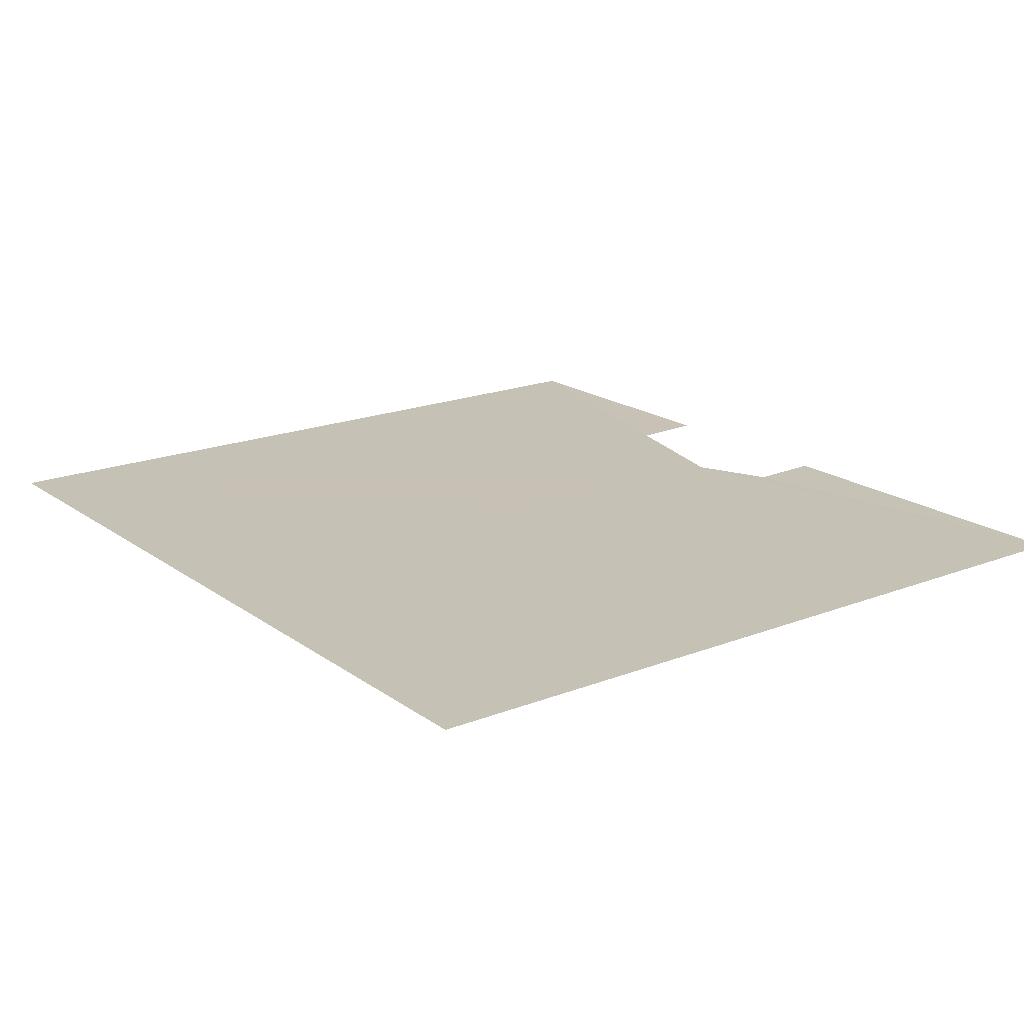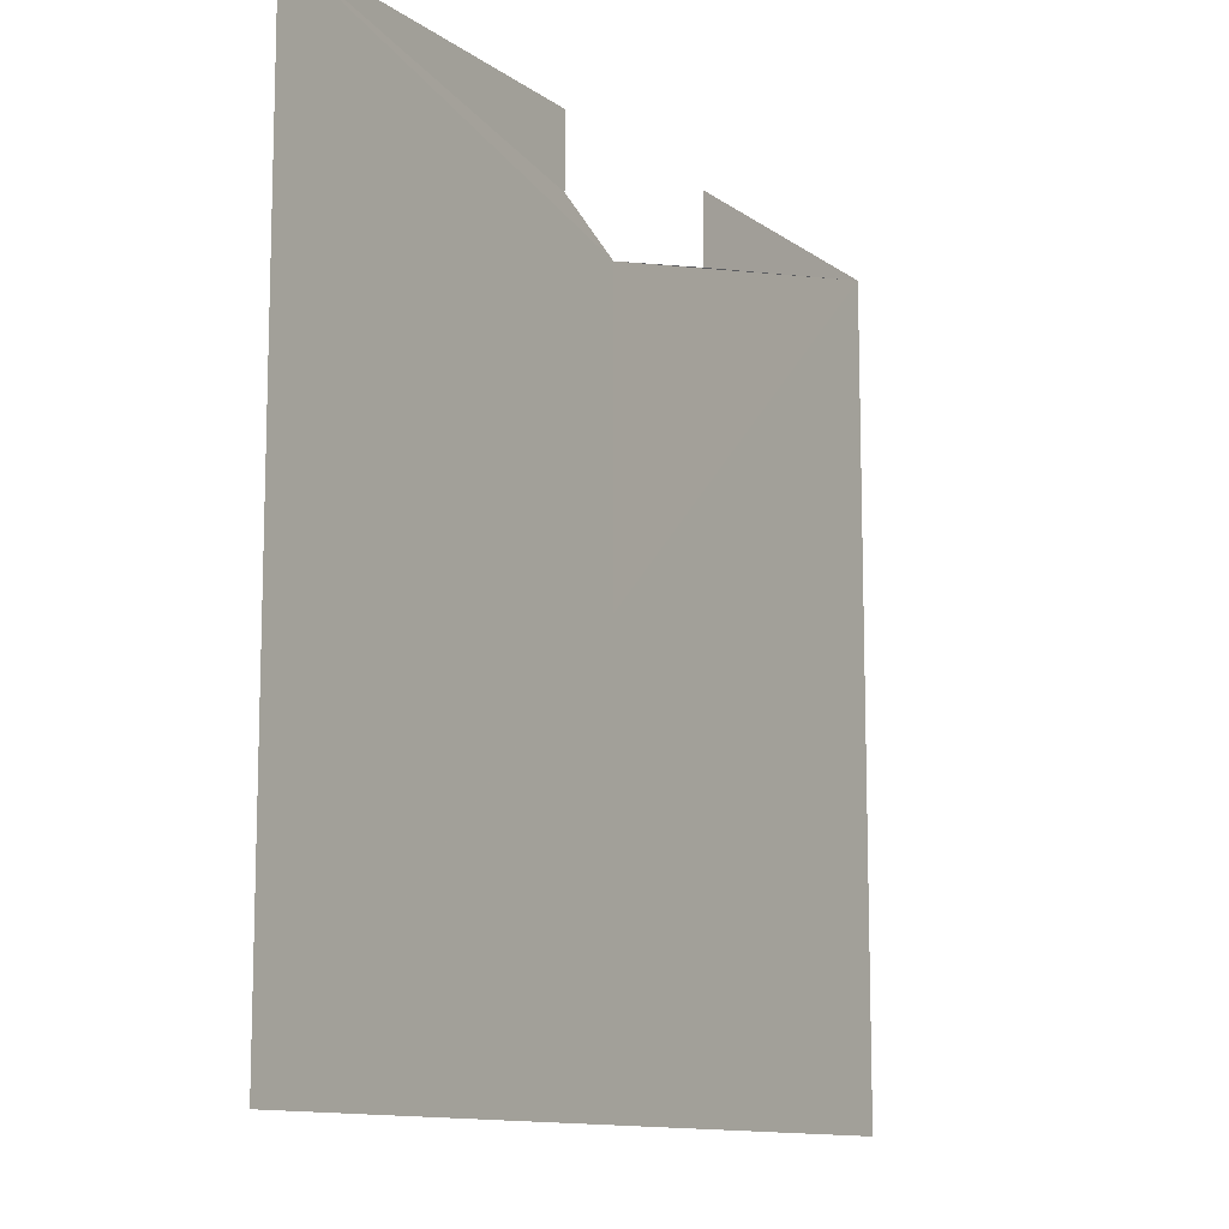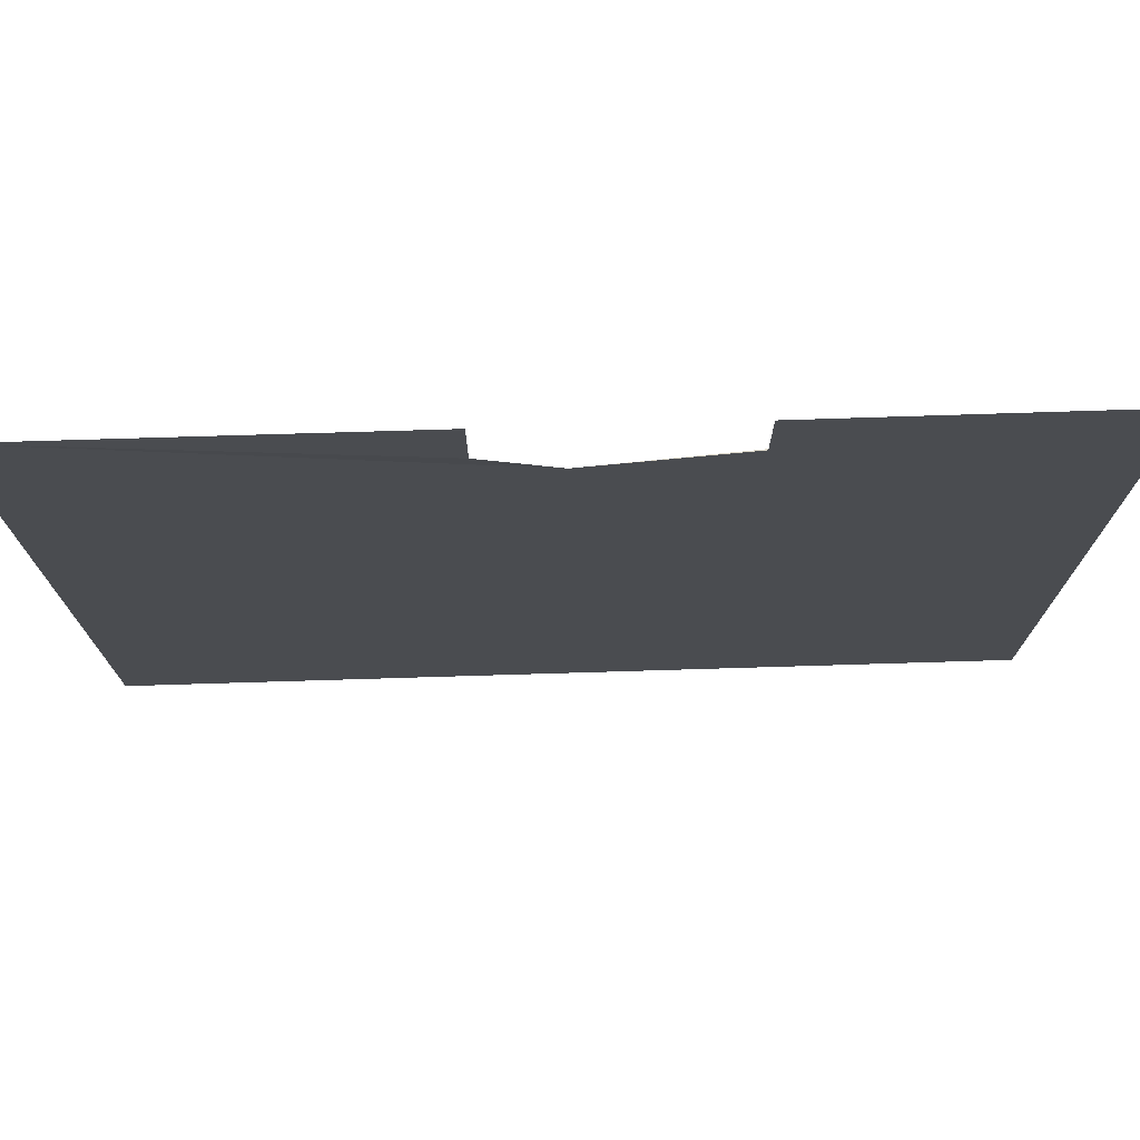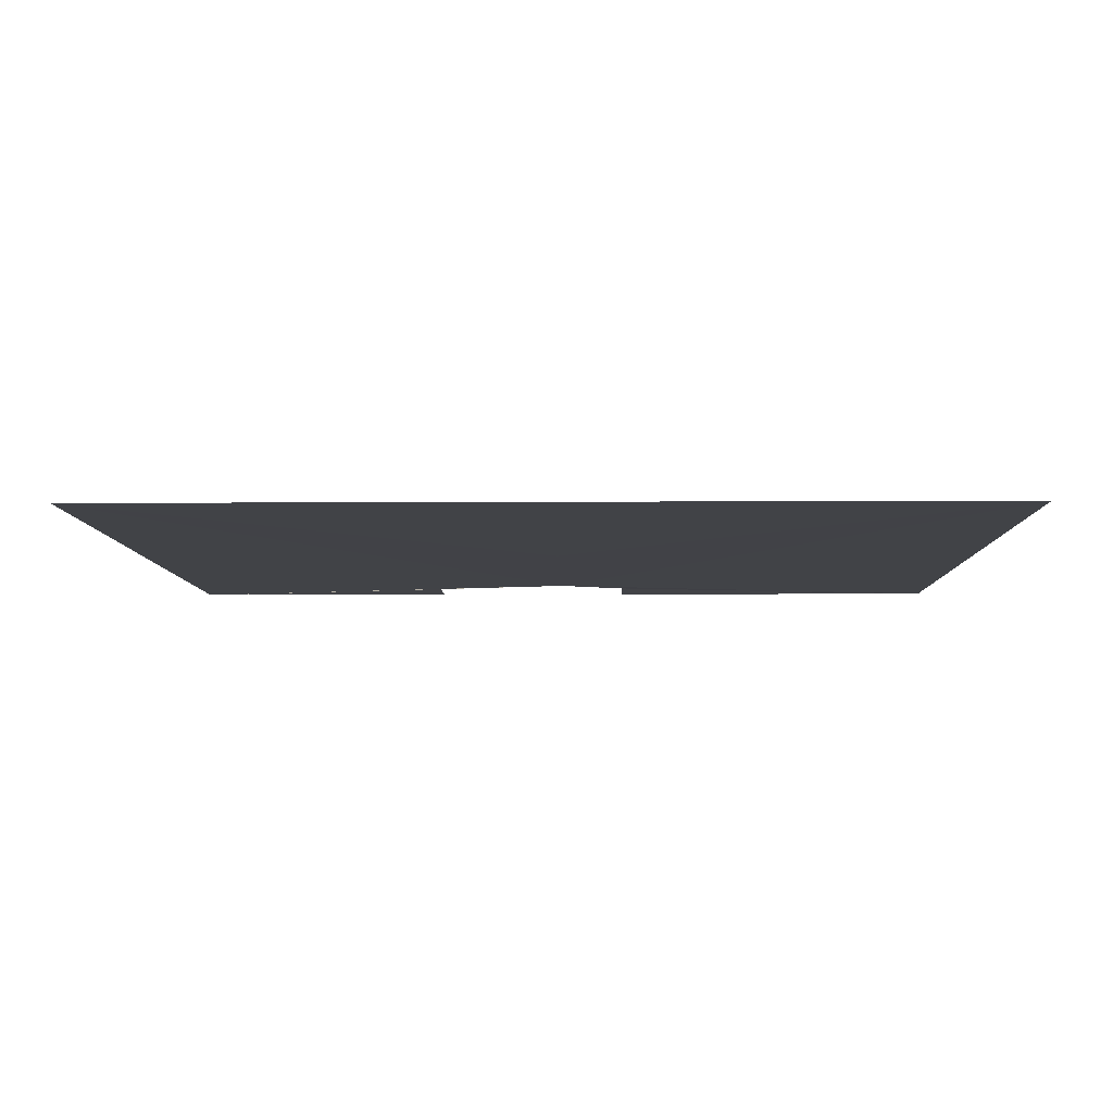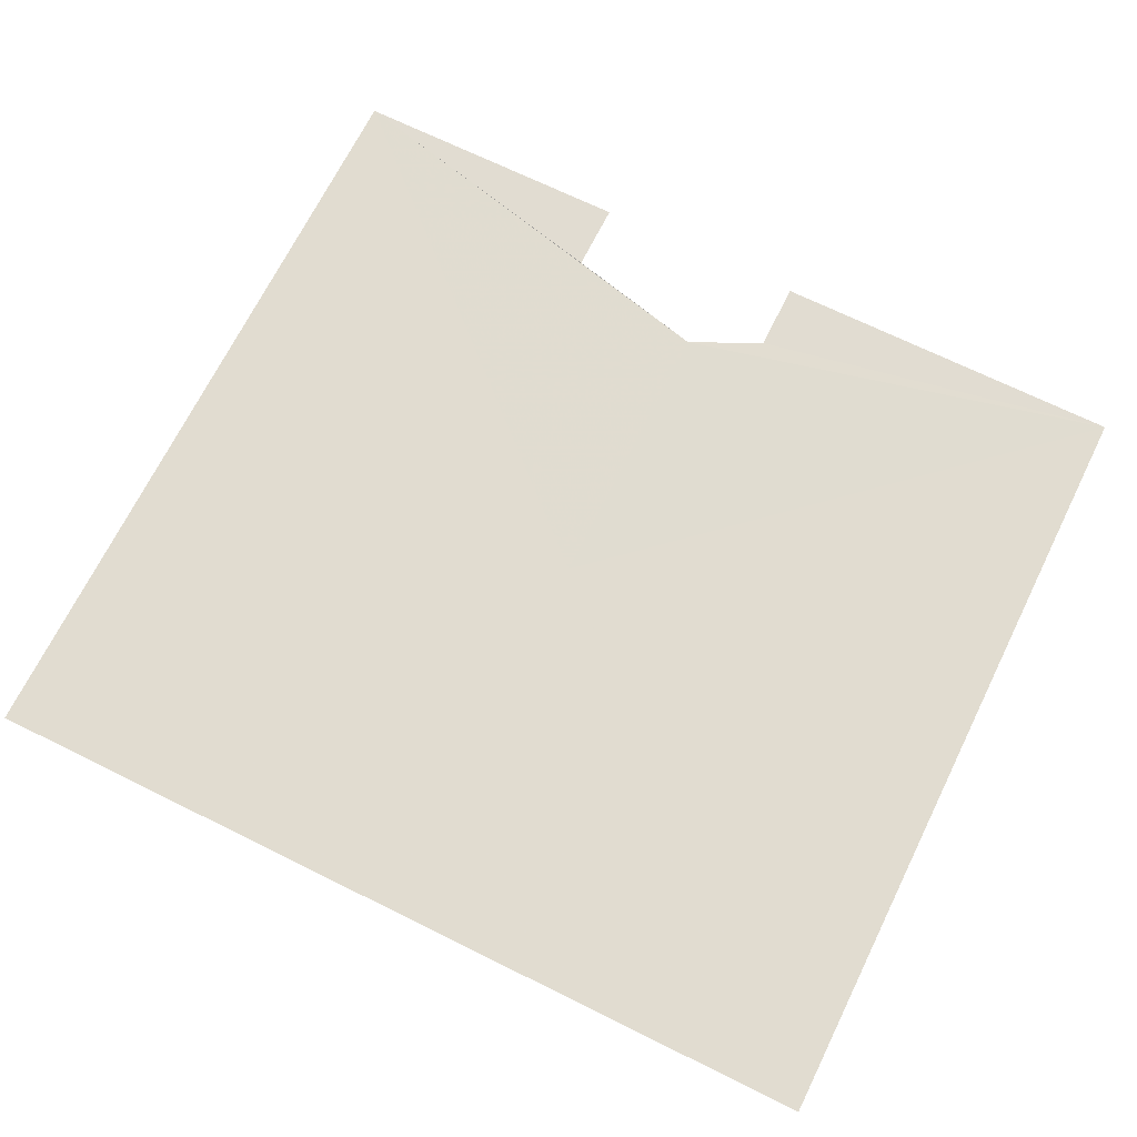
<metadata>
{"format":"obj","ext":"obj","renderer":"f3d","projection":"perspective","resolution":1024,"background":"white","views":[{"elev":18.7,"azim":-126.5,"up":"+Y"},{"elev":-11.5,"azim":-58.4,"up":"+Z"},{"elev":75.0,"azim":-1.7,"up":"+Z"},{"elev":-6.9,"azim":-179.0,"up":"+Y"},{"elev":69.3,"azim":-153.7,"up":"+Y"}]}
</metadata>
<code>
o 3972
v 2221 1869 14.31
v 2221 1869 14.21
v 2221 1869 14.21
v 2221 1869 14.3
v 2221 1869 14.31
v 2221 1869 14.3
v 2221 1869 14.31
v 2221 1869 14.31
v 2221 1869 14.3
v 2221 1869 14.3
v 2221 1869 14.3
v 2221 1869 14.3
v 2221 1869 14.31
v 2221 1869 14.3
v 2221 1869 14.31
v 2221 1869 14.21
v 2221 1869 14.31
v 2221 1869 14.21
v 2221 1869 14.3
v 2221 1869 14.31
v 2221 1869 14.3
v 2221 1869 14.21
v 2221 1869 14.31
v 2221 1869 14.3
v 2221 1869 14.21
v 2221 1869 14.31
f 1 2 3
f 4 5 2
f 6 5 7
f 8 9 7
f 10 5 11
f 8 12 11
f 13 12 14
f 10 15 14
f 4 15 16
f 17 16 18
f 13 19 20
f 21 15 20
f 22 23 24
f 25 26 24

</code>
